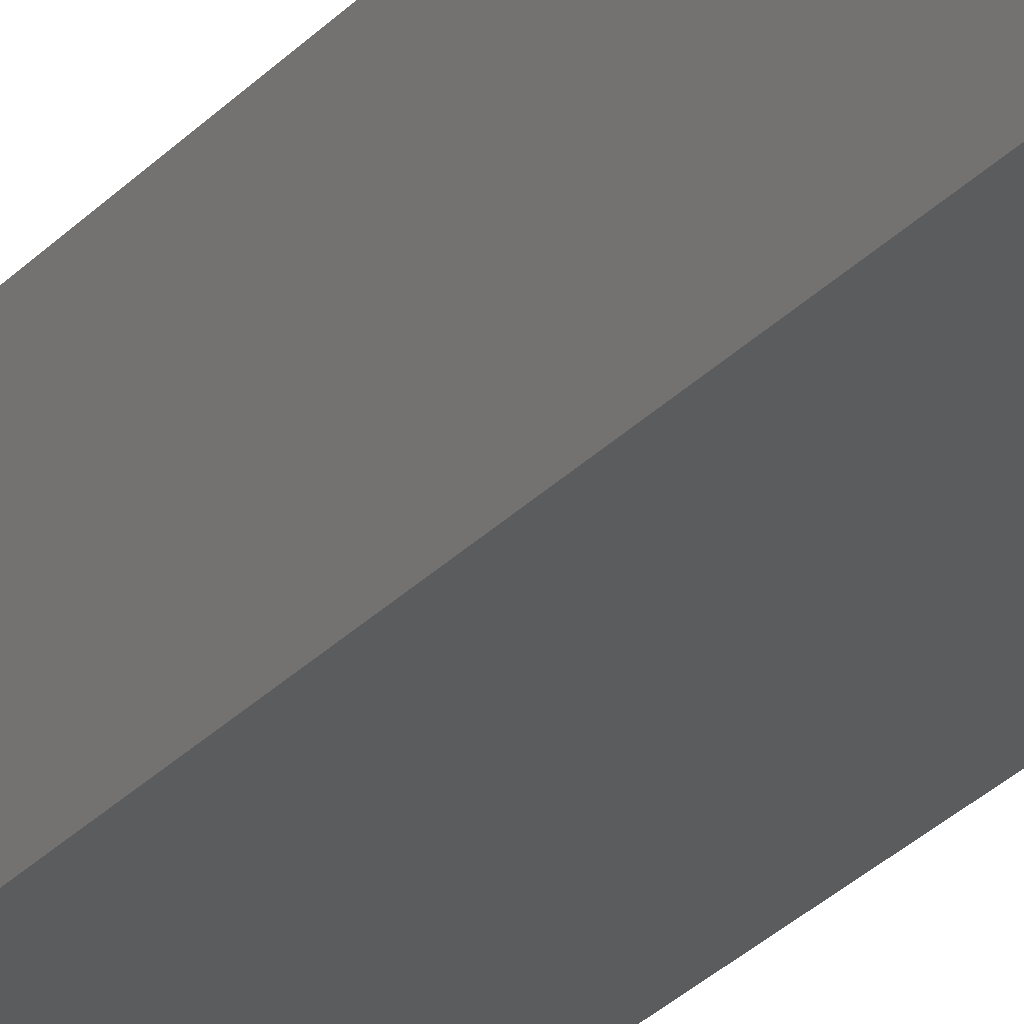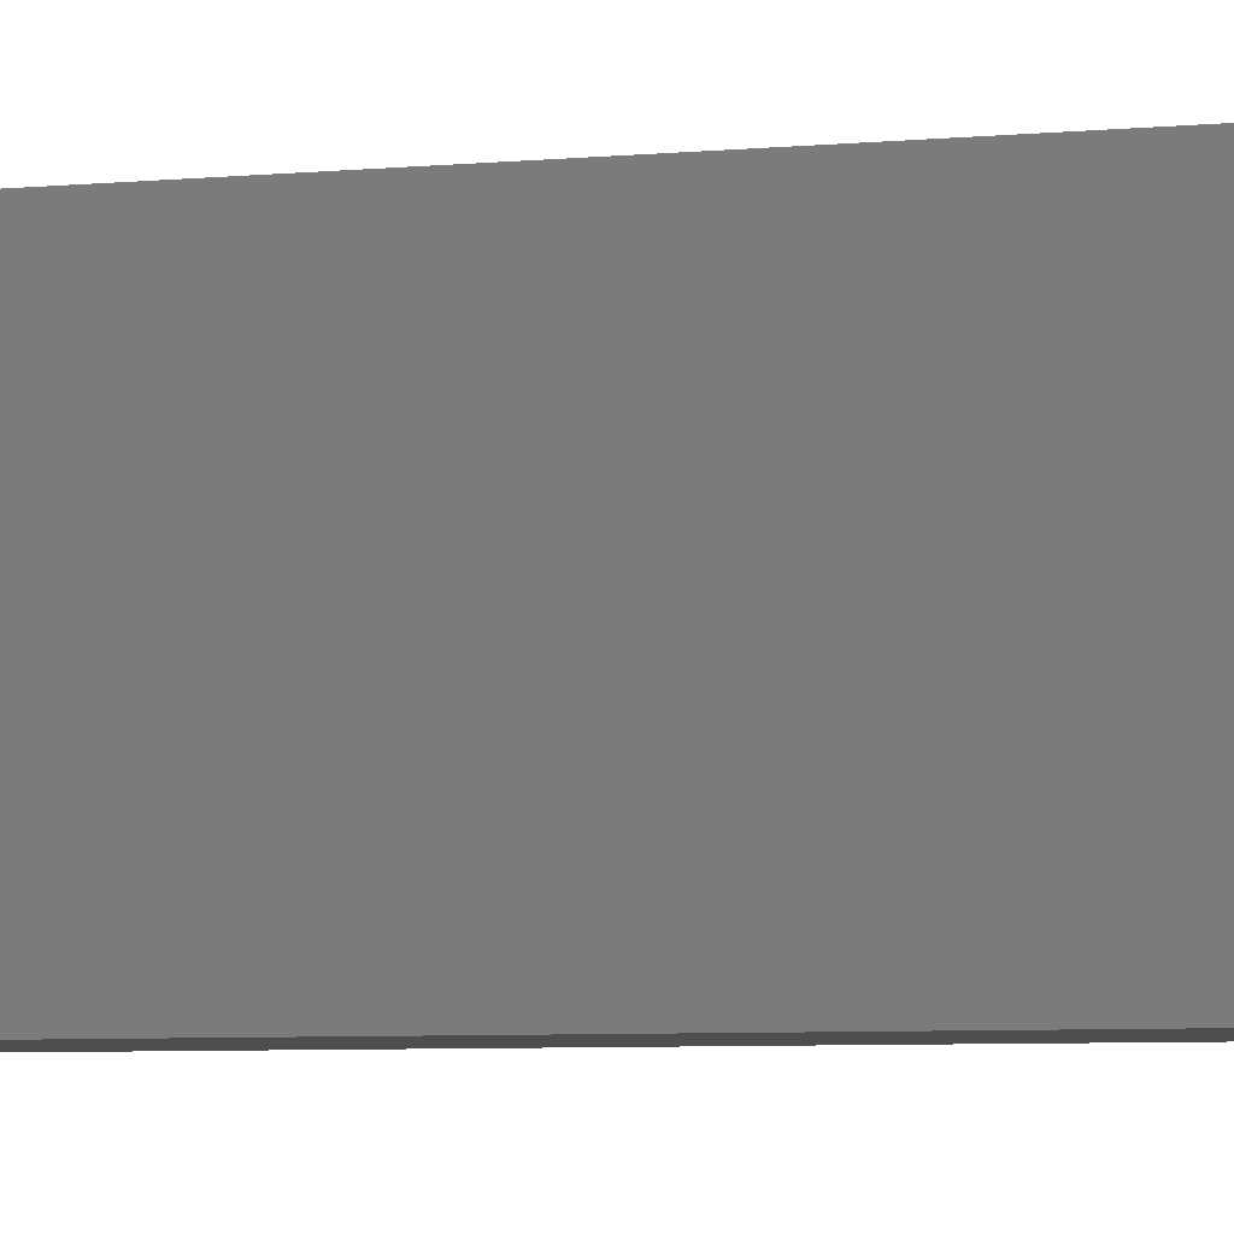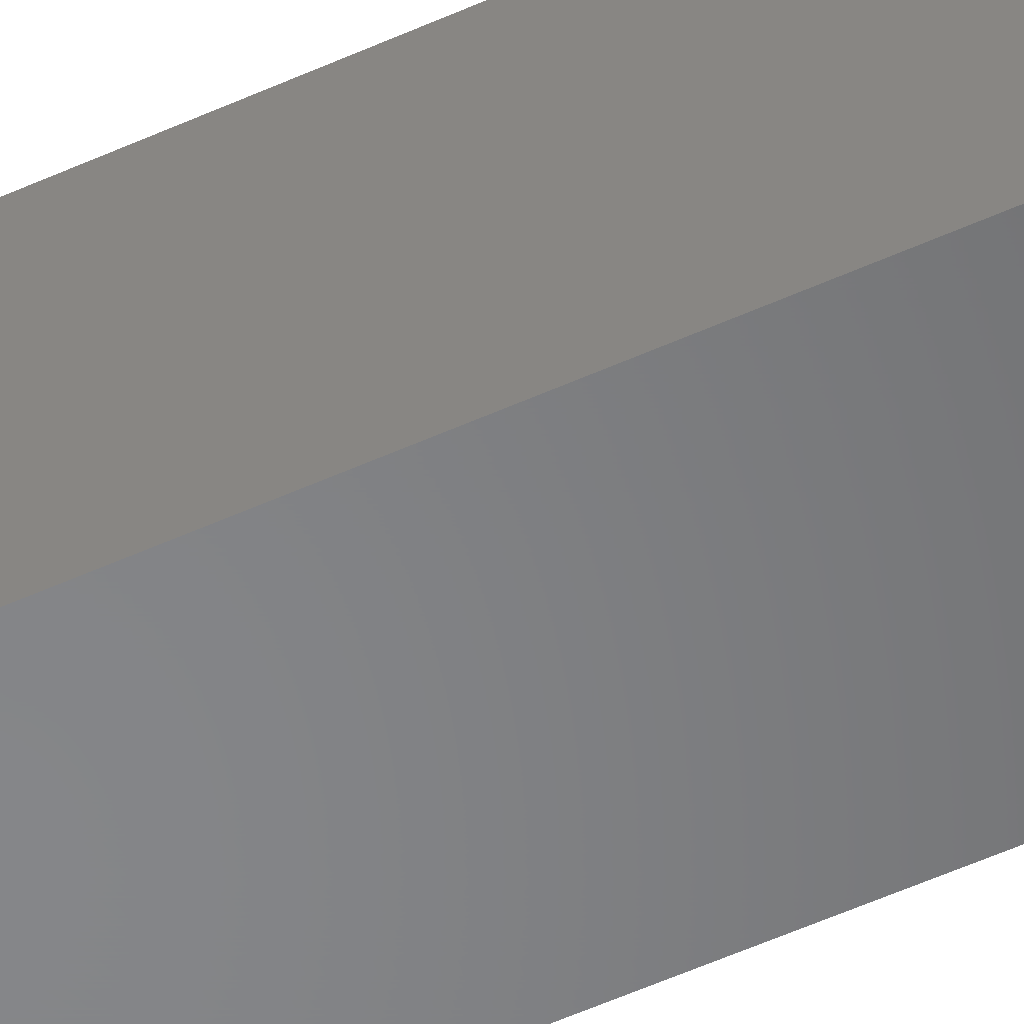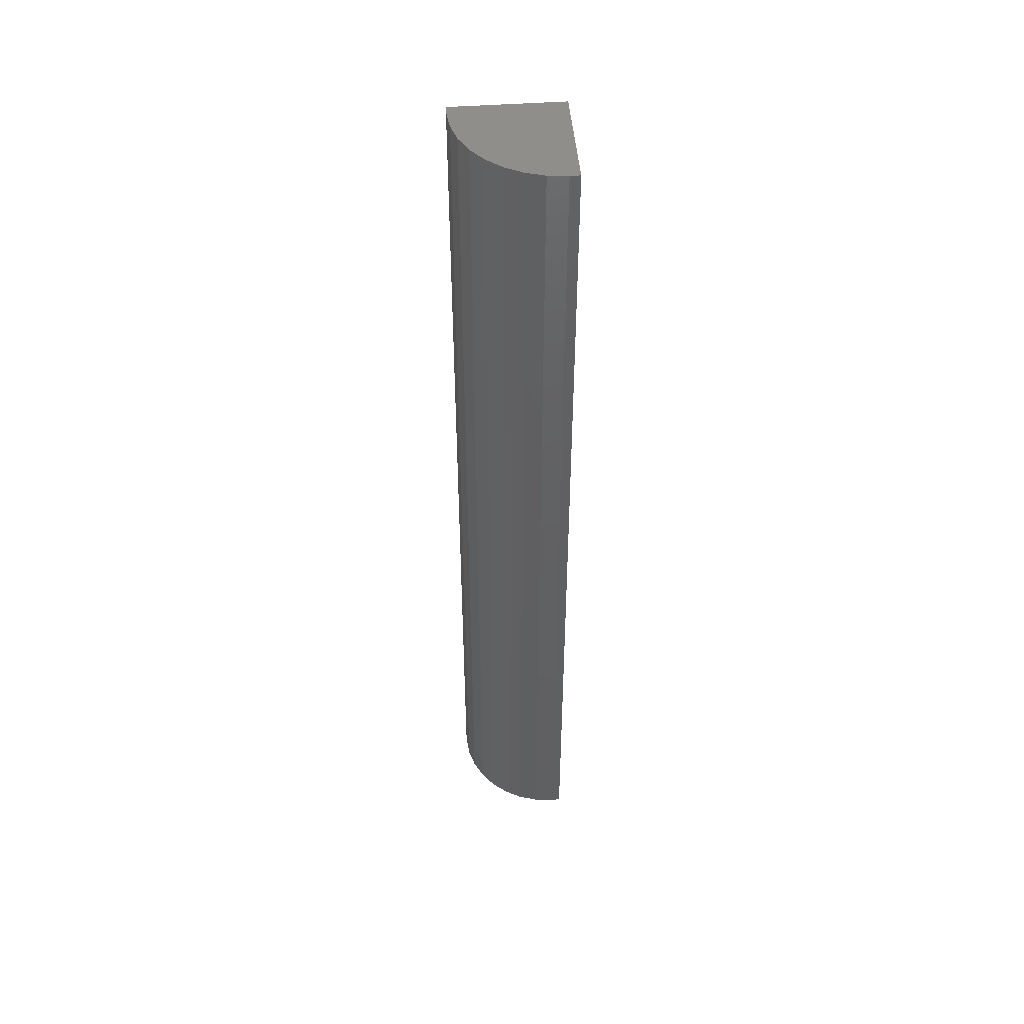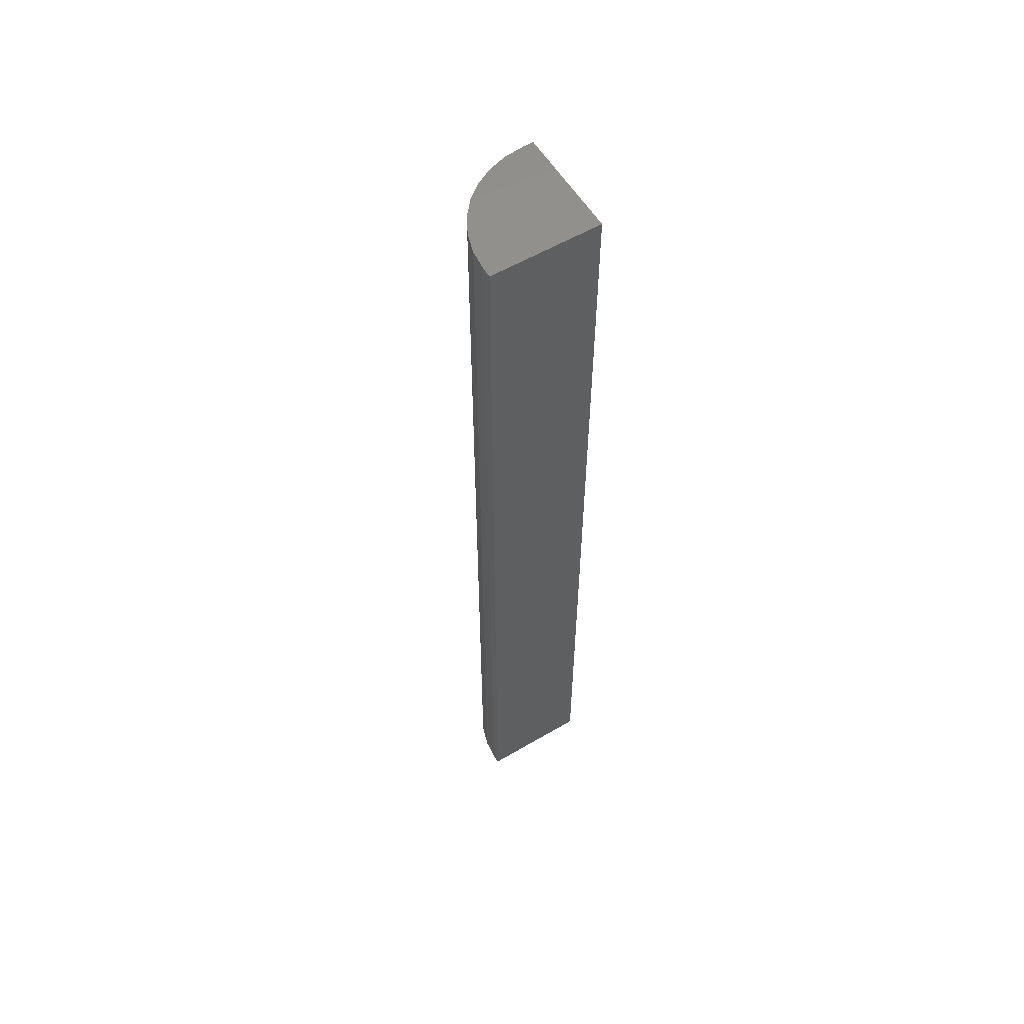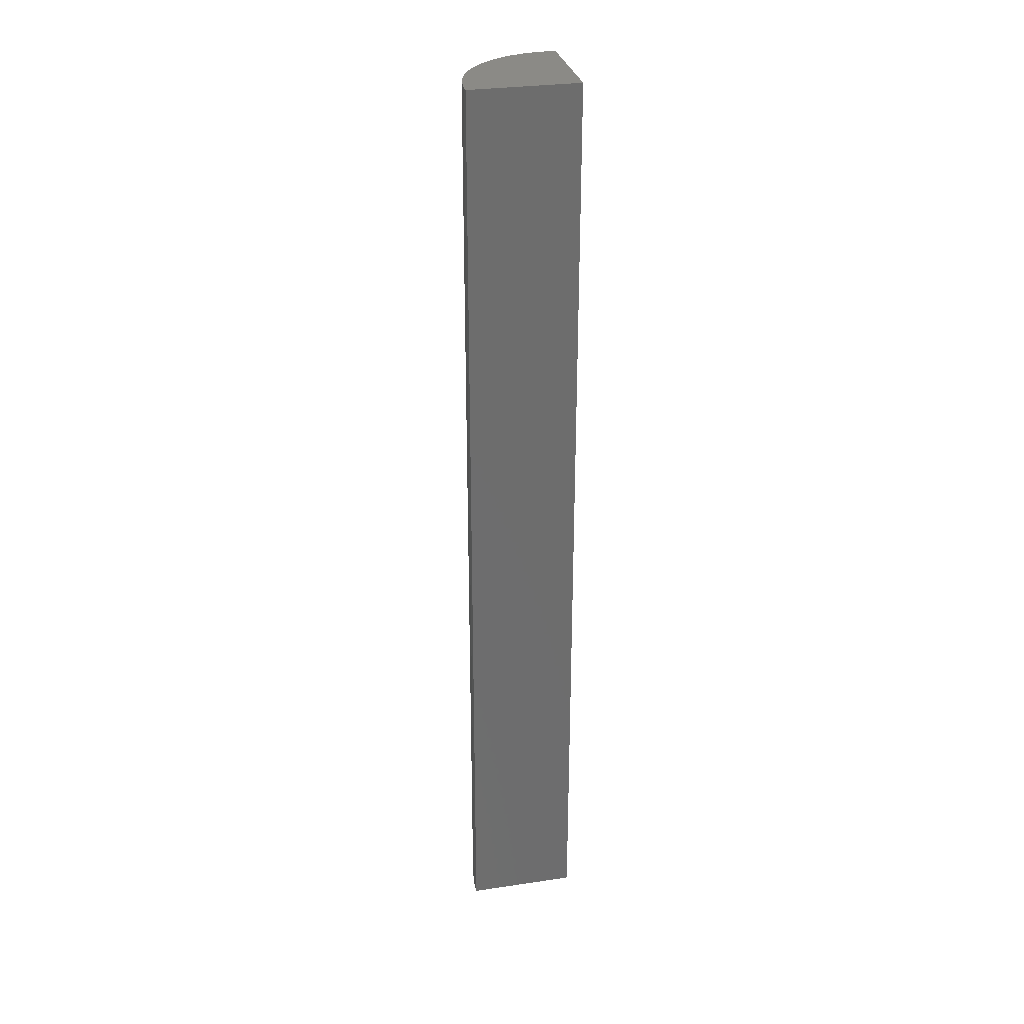
<metadata>
{"format":"stl","ext":"stl","renderer":"f3d","projection":"perspective","resolution":1024,"background":"white","views":[{"elev":-28.5,"azim":146.8,"up":"+Y"},{"elev":-2.4,"azim":125.9,"up":"+Y"},{"elev":-53.1,"azim":116.1,"up":"+Y"},{"elev":47.4,"azim":-94.6,"up":"+Z"},{"elev":57.6,"azim":-31.3,"up":"+Z"},{"elev":30.1,"azim":-12.2,"up":"+Z"}]}
</metadata>
<code>
# stl→obj: 24 verts, 44 faces
v 0.03906 0.03906 0.75
v 0.03125 0.03906 0.75
v 0.01601 0.03756 0.75
v 0.001353 0.03312 0.75
v -0.01215 0.0259 0.75
v -0.02399 0.01618 0.75
v -0.03371 0.004341 0.75
v -0.04093 -0.009165 0.75
v -0.04537 -0.02382 0.75
v -0.04688 -0.03906 0.75
v -0.04688 -0.04688 0.75
v 0.03906 -0.04688 0.75
v 0.03906 0.03906 0
v 0.03906 -0.04688 0
v -0.04688 -0.04688 0
v -0.04688 -0.03906 0
v -0.04537 -0.02382 0
v -0.04093 -0.009165 0
v -0.03371 0.004341 0
v -0.02399 0.01618 0
v -0.01215 0.0259 0
v 0.001353 0.03312 0
v 0.01601 0.03756 0
v 0.03125 0.03906 0
f 1 2 3
f 1 3 4
f 1 4 5
f 1 5 6
f 1 6 7
f 1 7 8
f 1 8 9
f 1 9 10
f 1 10 11
f 1 11 12
f 13 14 15
f 13 15 16
f 13 16 17
f 13 17 18
f 13 18 19
f 13 19 20
f 13 20 21
f 13 21 22
f 13 22 23
f 13 23 24
f 16 15 10
f 10 15 11
f 13 24 1
f 1 24 2
f 16 10 17
f 17 10 9
f 17 9 18
f 18 9 8
f 18 8 19
f 19 8 7
f 19 7 20
f 20 7 6
f 20 6 21
f 21 6 5
f 21 5 22
f 22 5 4
f 22 4 23
f 23 4 3
f 23 3 24
f 24 3 2
f 14 13 12
f 12 13 1
f 15 14 11
f 11 14 12

</code>
